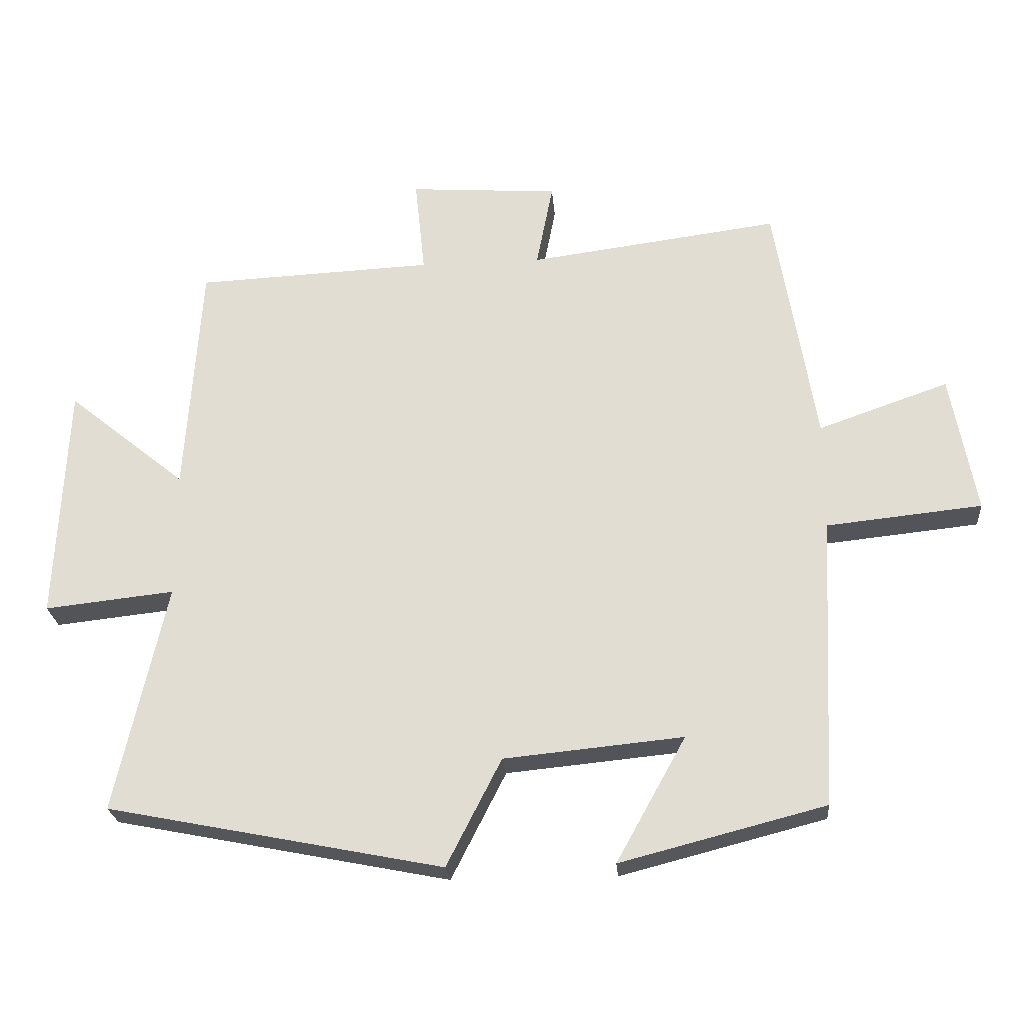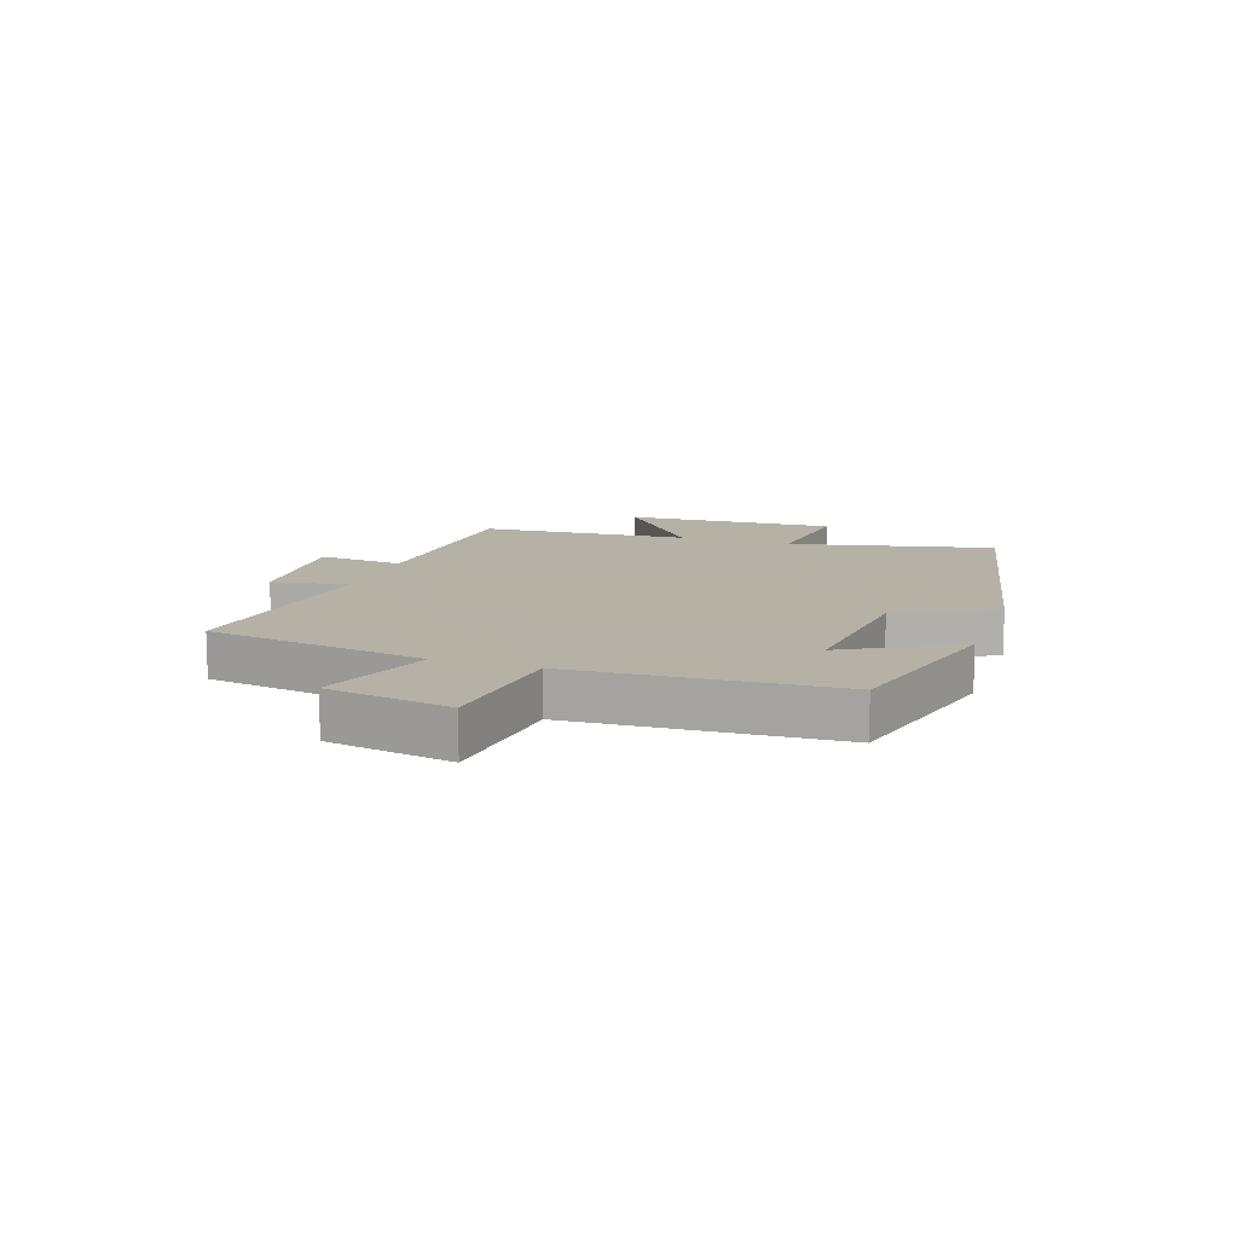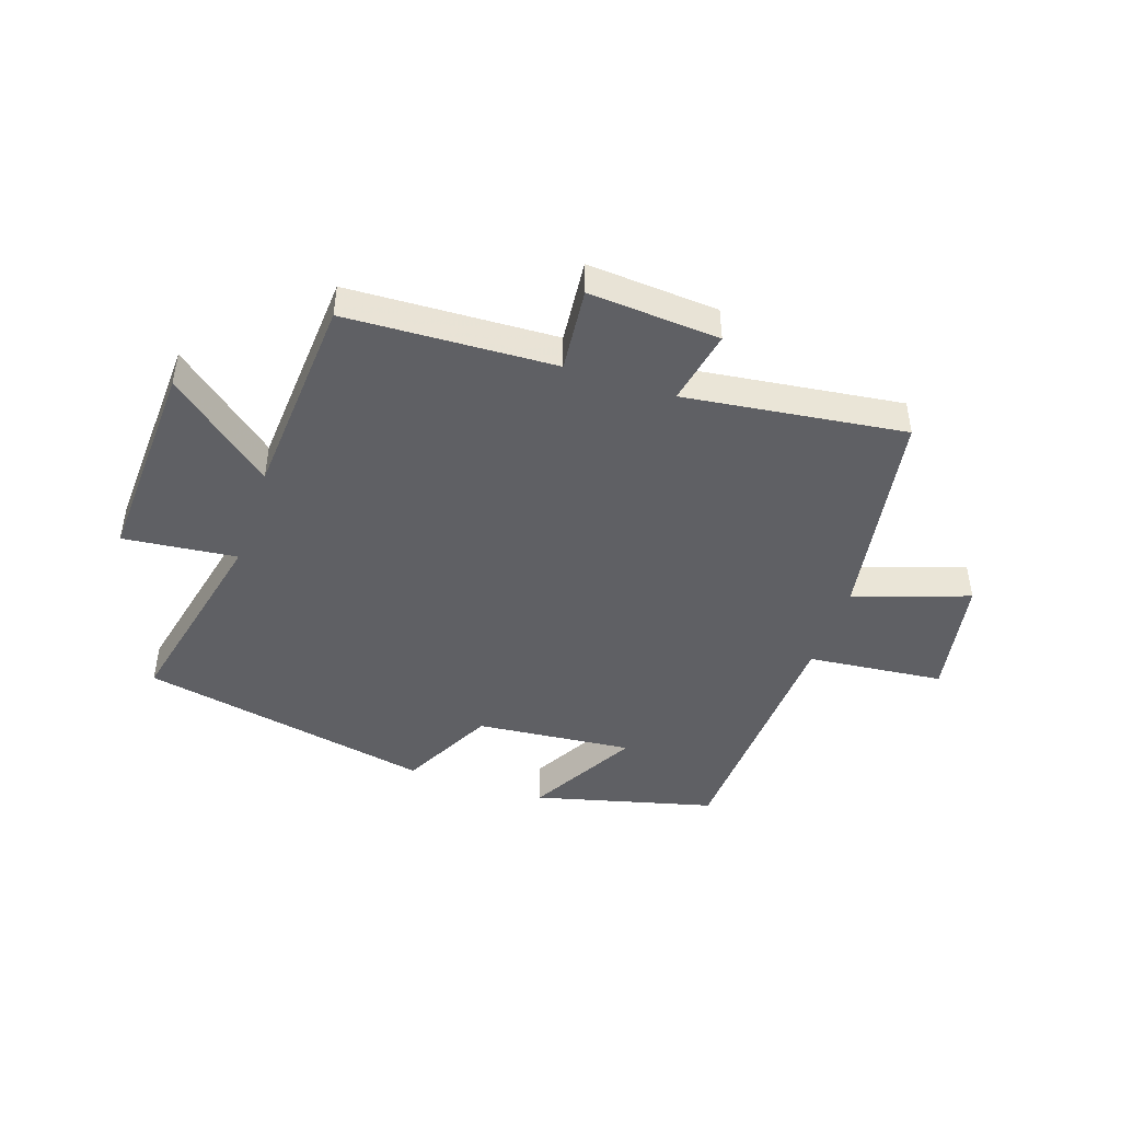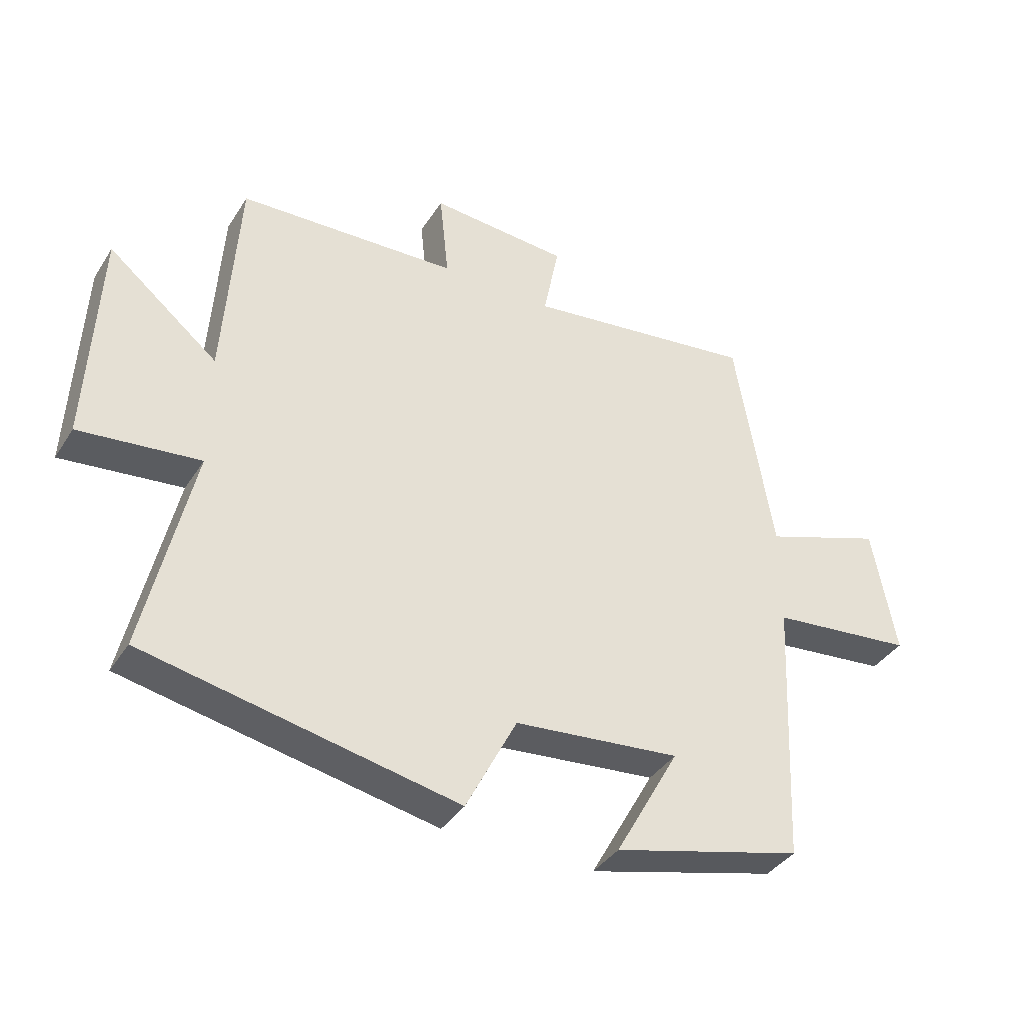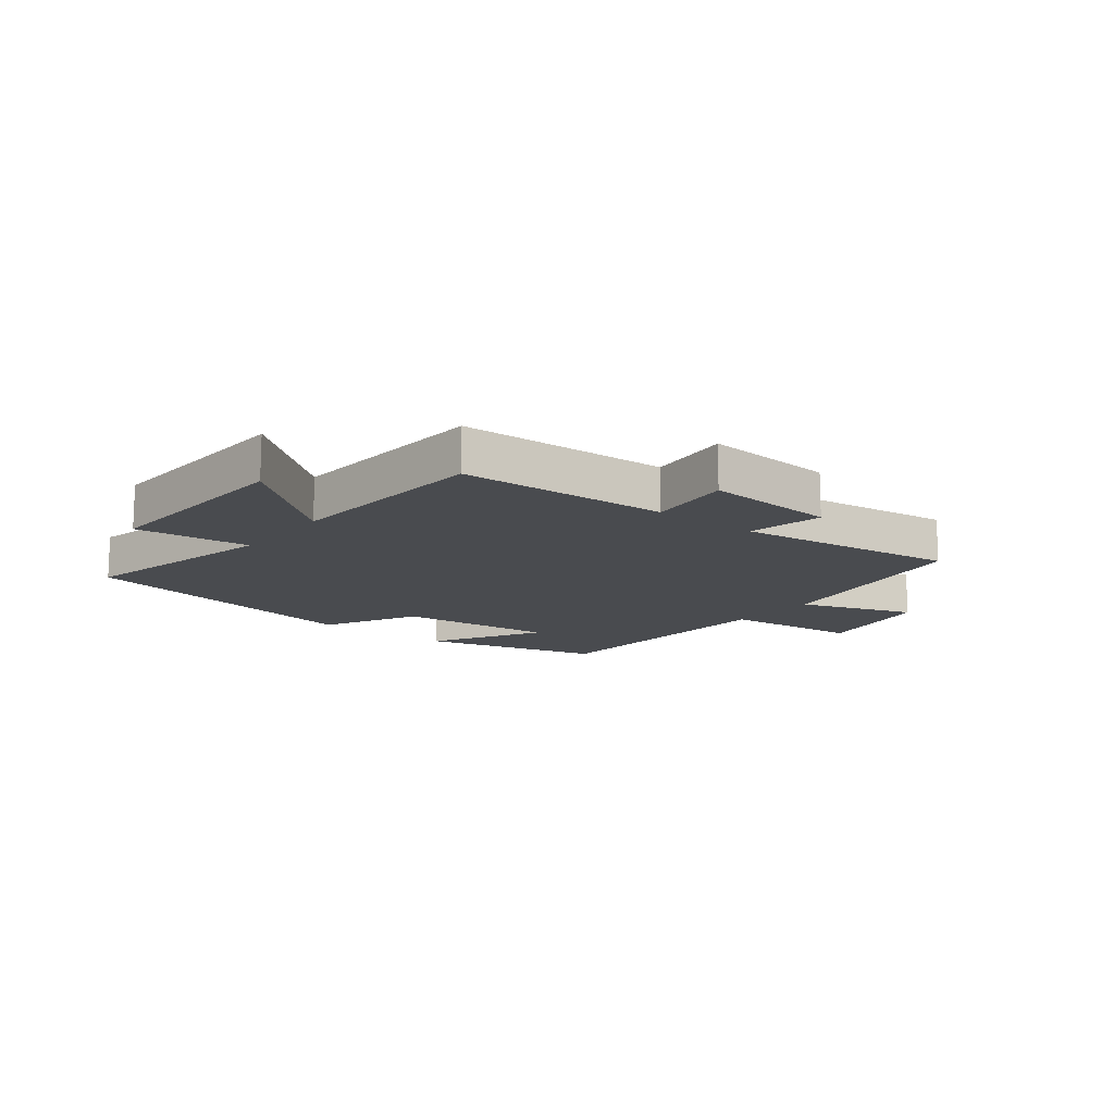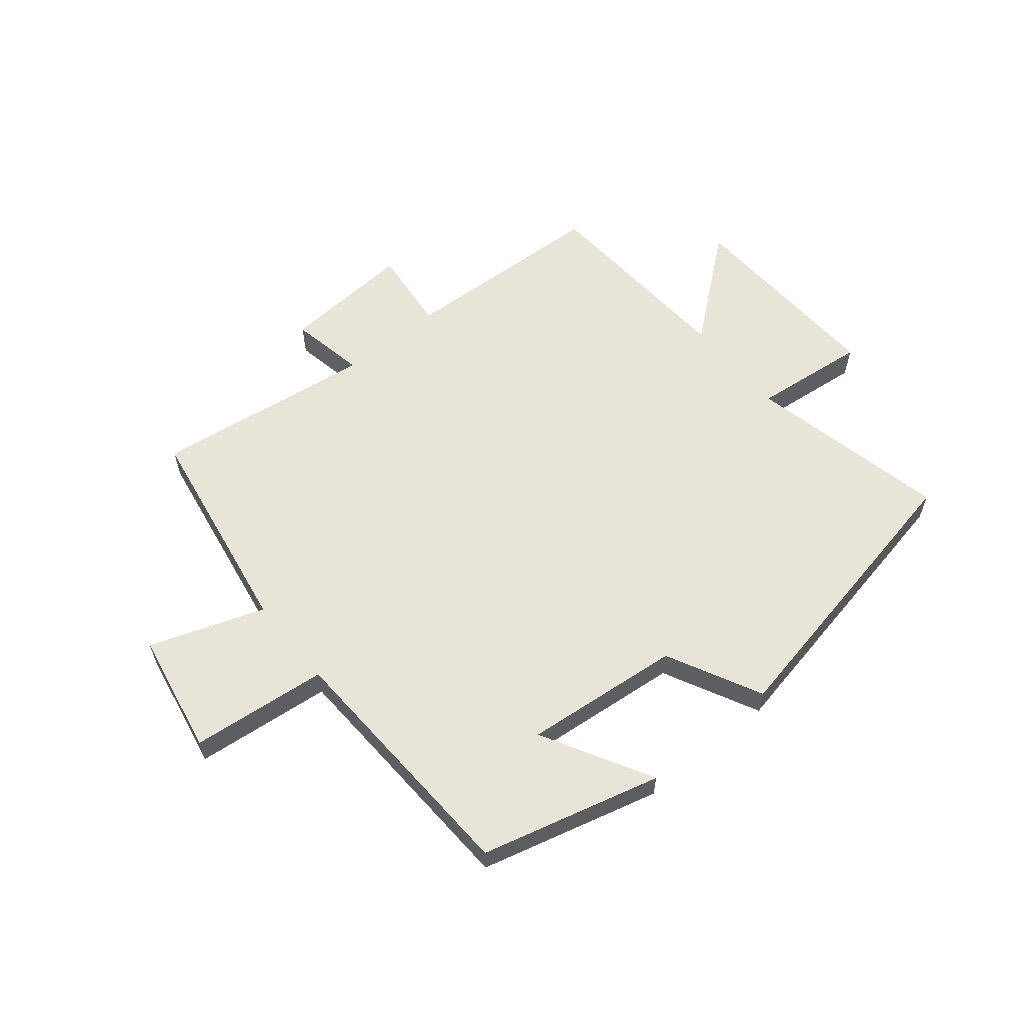
<metadata>
{"format":"obj","ext":"obj","renderer":"f3d","projection":"perspective","resolution":1024,"background":"white","views":[{"elev":-24.1,"azim":4.8,"up":"+Z"},{"elev":12.1,"azim":108.7,"up":"+Y"},{"elev":-45.2,"azim":-18.7,"up":"+Y"},{"elev":-38.1,"azim":-29.1,"up":"+Z"},{"elev":-13.8,"azim":-38.3,"up":"+Y"},{"elev":59.8,"azim":140.8,"up":"+Y"}]}
</metadata>
<code>
v -0.477 0.07 0.484
v -0.121 0.07 0.5
v -0.136 0.07 0.644
v 0.088 0.07 0.628
v 0.063 0.07 0.5
v 0.439 0.07 0.549
v 0.5 0.07 0.18
v 0.695 0.07 0.248
v 0.733 0.07 0.04
v 0.5 0.07 0.016
v 0.479 0.07 -0.421
v 0.172 0.07 -0.5
v 0.276 0.07 -0.313
v 0.008 0.07 -0.339
v -0.074 0.07 -0.5
v -0.576 0.07 -0.4
v -0.5 0.07 -0.058
v -0.694 0.07 -0.079
v -0.678 0.07 0.277
v -0.5 0.07 0.132
v -0.477 0 0.484
v -0.121 0 0.5
v -0.136 0 0.644
v 0.088 0 0.628
v 0.063 0 0.5
v 0.439 0 0.549
v 0.5 0 0.18
v 0.695 0 0.248
v 0.733 0 0.04
v 0.5 0 0.016
v 0.479 0 -0.421
v 0.172 0 -0.5
v 0.276 0 -0.313
v 0.008 0 -0.339
v -0.074 0 -0.5
v -0.576 0 -0.4
v -0.5 0 -0.058
v -0.694 0 -0.079
v -0.678 0 0.277
v -0.5 0 0.132
f 17 18 19 20
f 17 20 1 2
f 14 15 16 17
f 13 14 17 2
f 10 11 12 13
f 10 13 2 3
f 7 8 9 10
f 5 6 7 10
f 5 10 3
f 3 4 5
f 40 39 38 37
f 22 21 40 37
f 37 36 35 34
f 22 37 34 33
f 33 32 31 30
f 23 22 33 30
f 30 29 28 27
f 30 27 26 25
f 23 30 25
f 25 24 23
f 1 21 22 2
f 2 22 23 3
f 3 23 24 4
f 4 24 25 5
f 5 25 26 6
f 6 26 27 7
f 7 27 28 8
f 8 28 29 9
f 9 29 30 10
f 10 30 31 11
f 11 31 32 12
f 12 32 33 13
f 13 33 34 14
f 14 34 35 15
f 15 35 36 16
f 16 36 37 17
f 17 37 38 18
f 18 38 39 19
f 19 39 40 20
f 20 40 21 1

</code>
